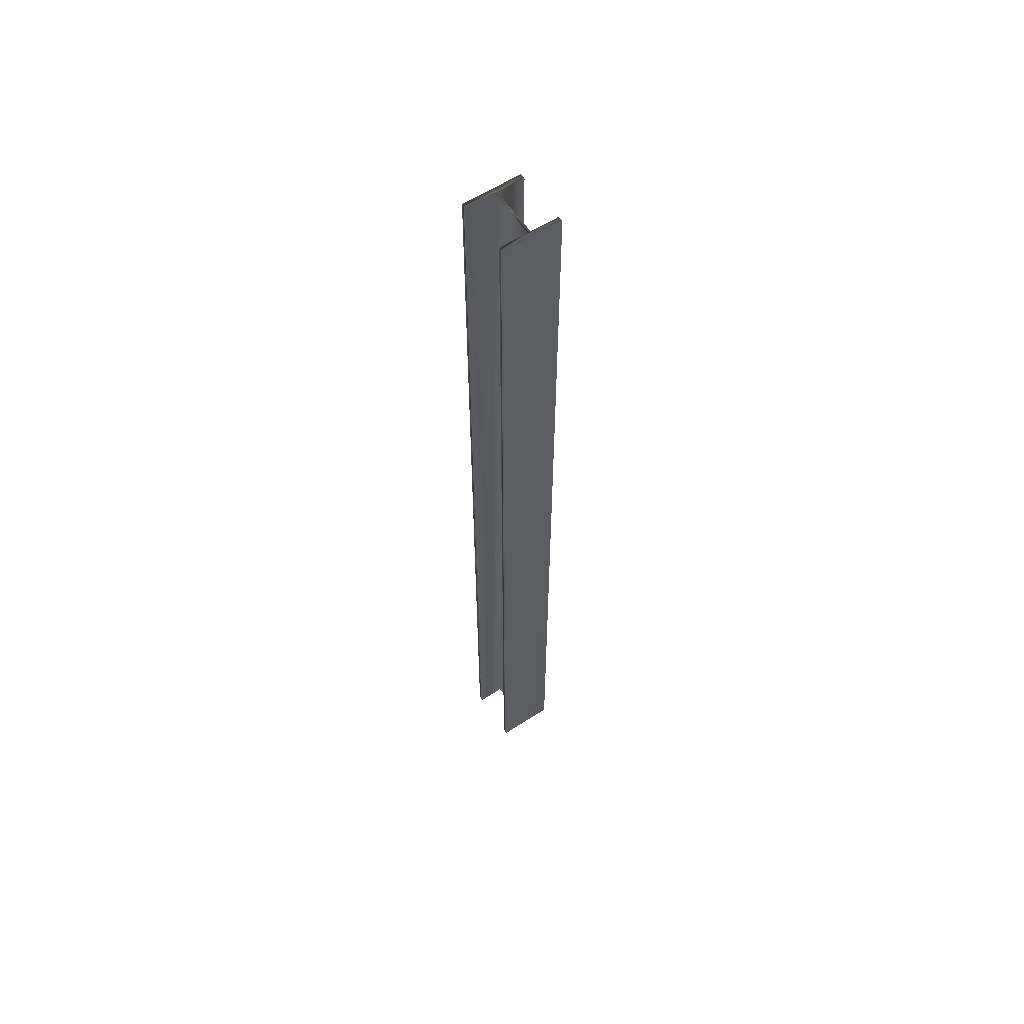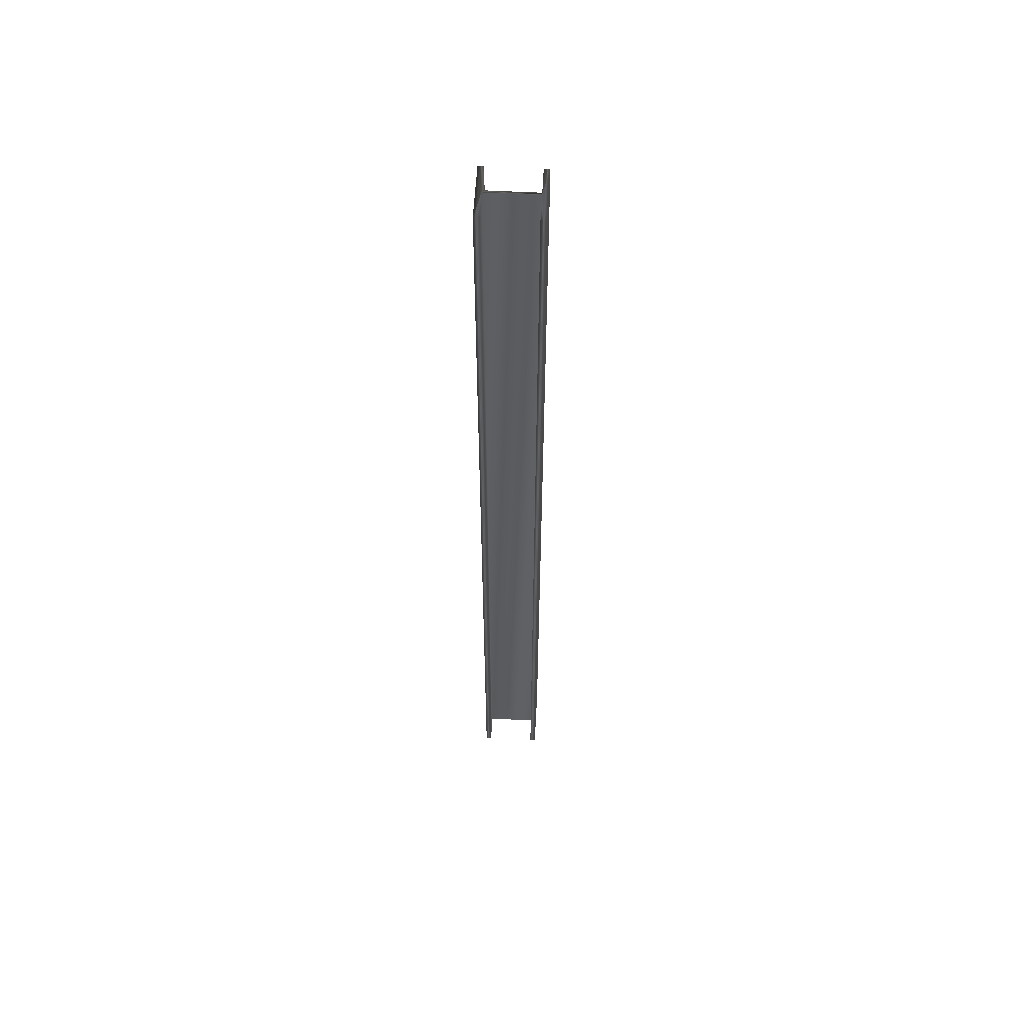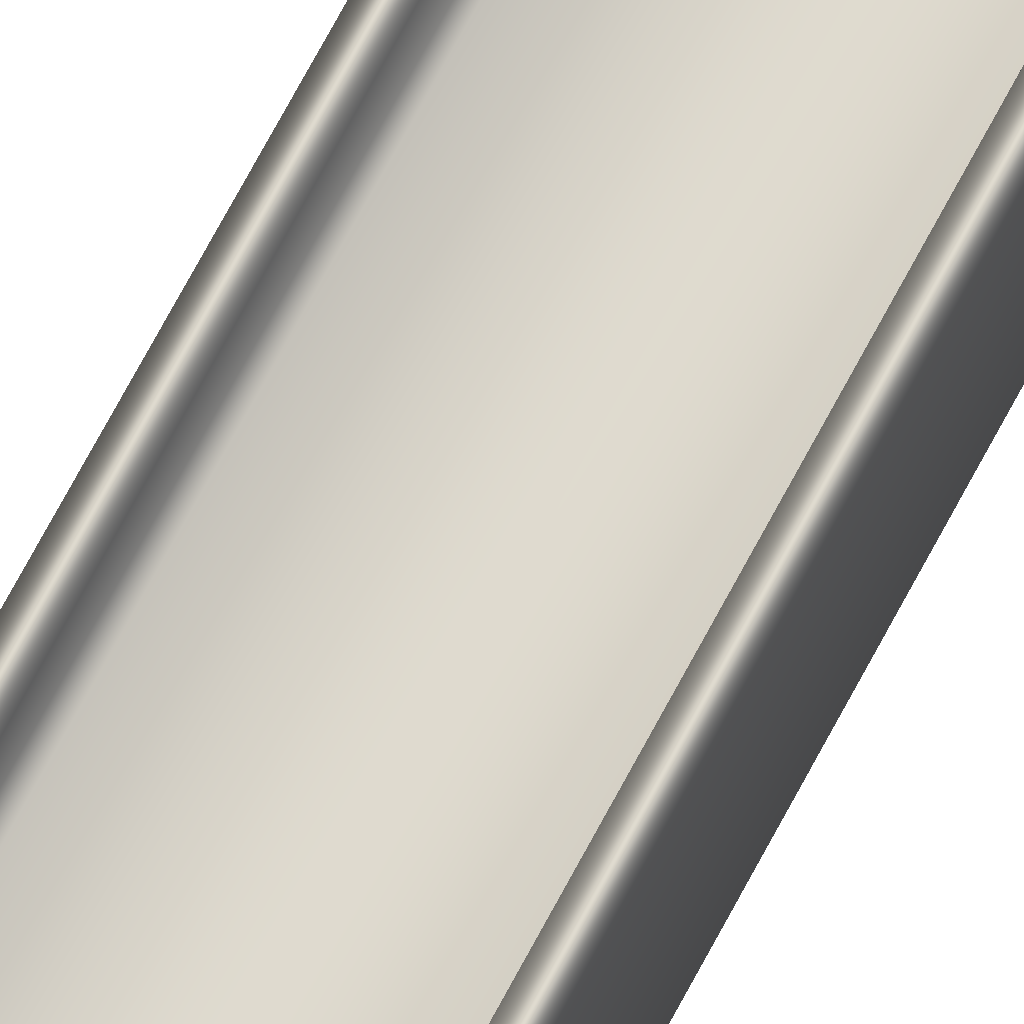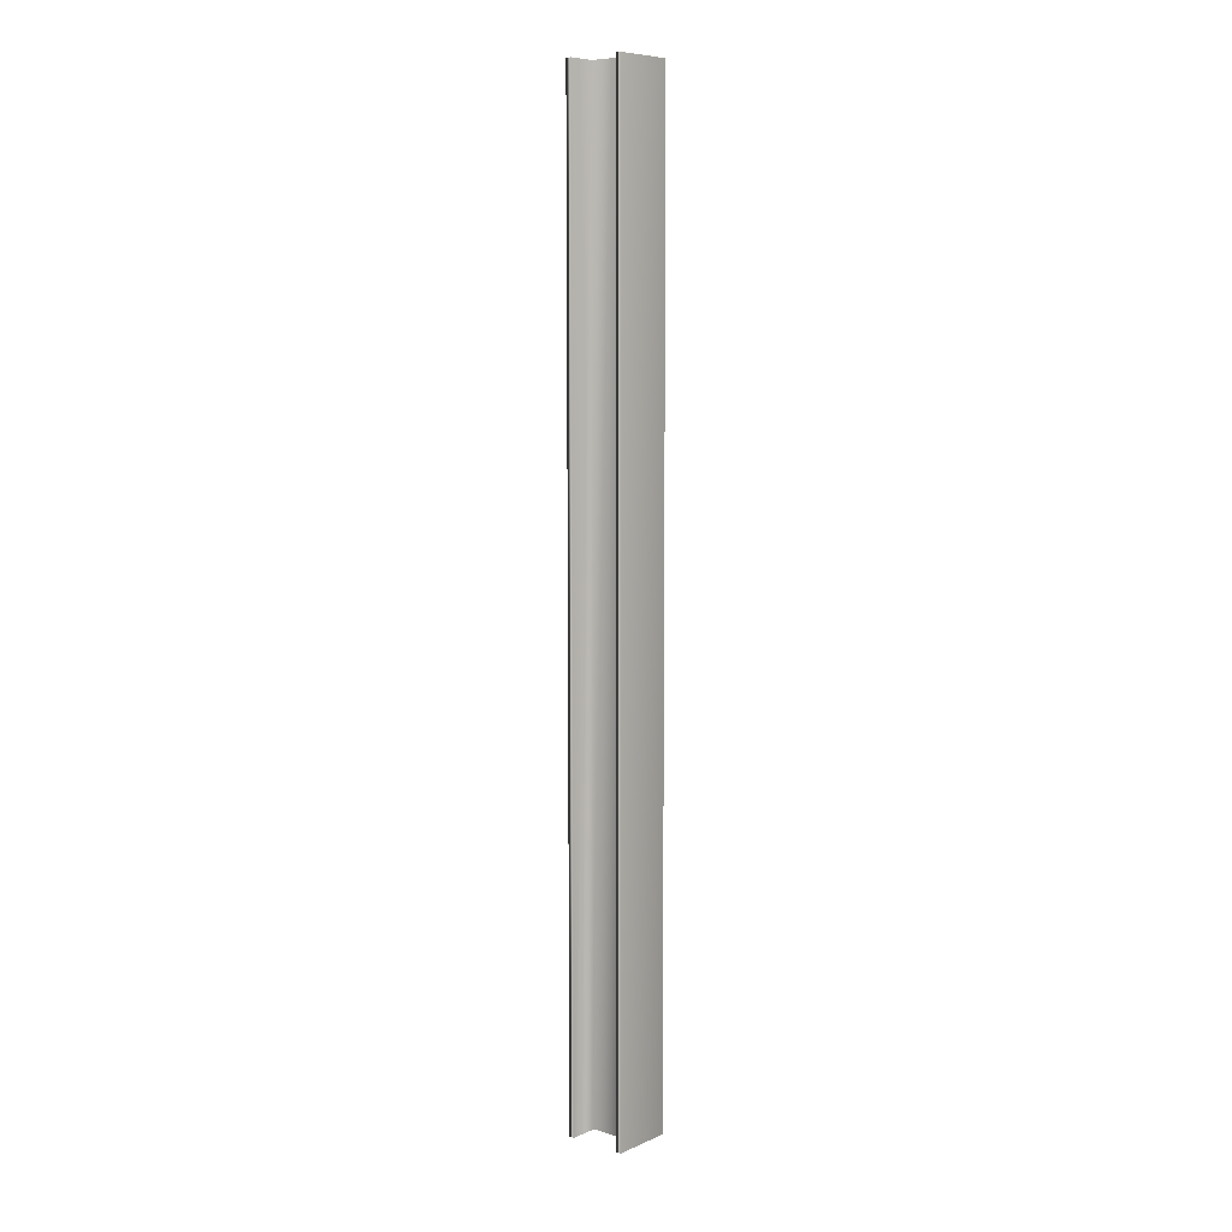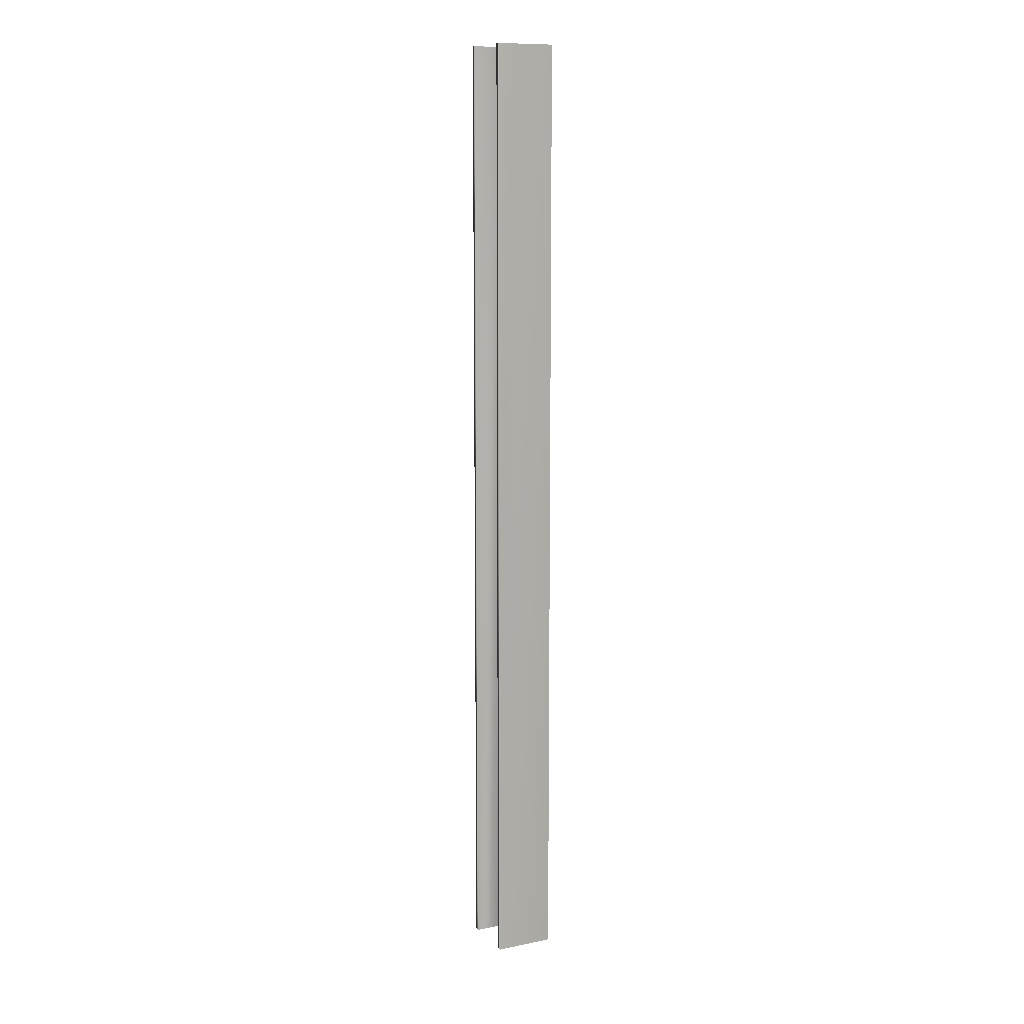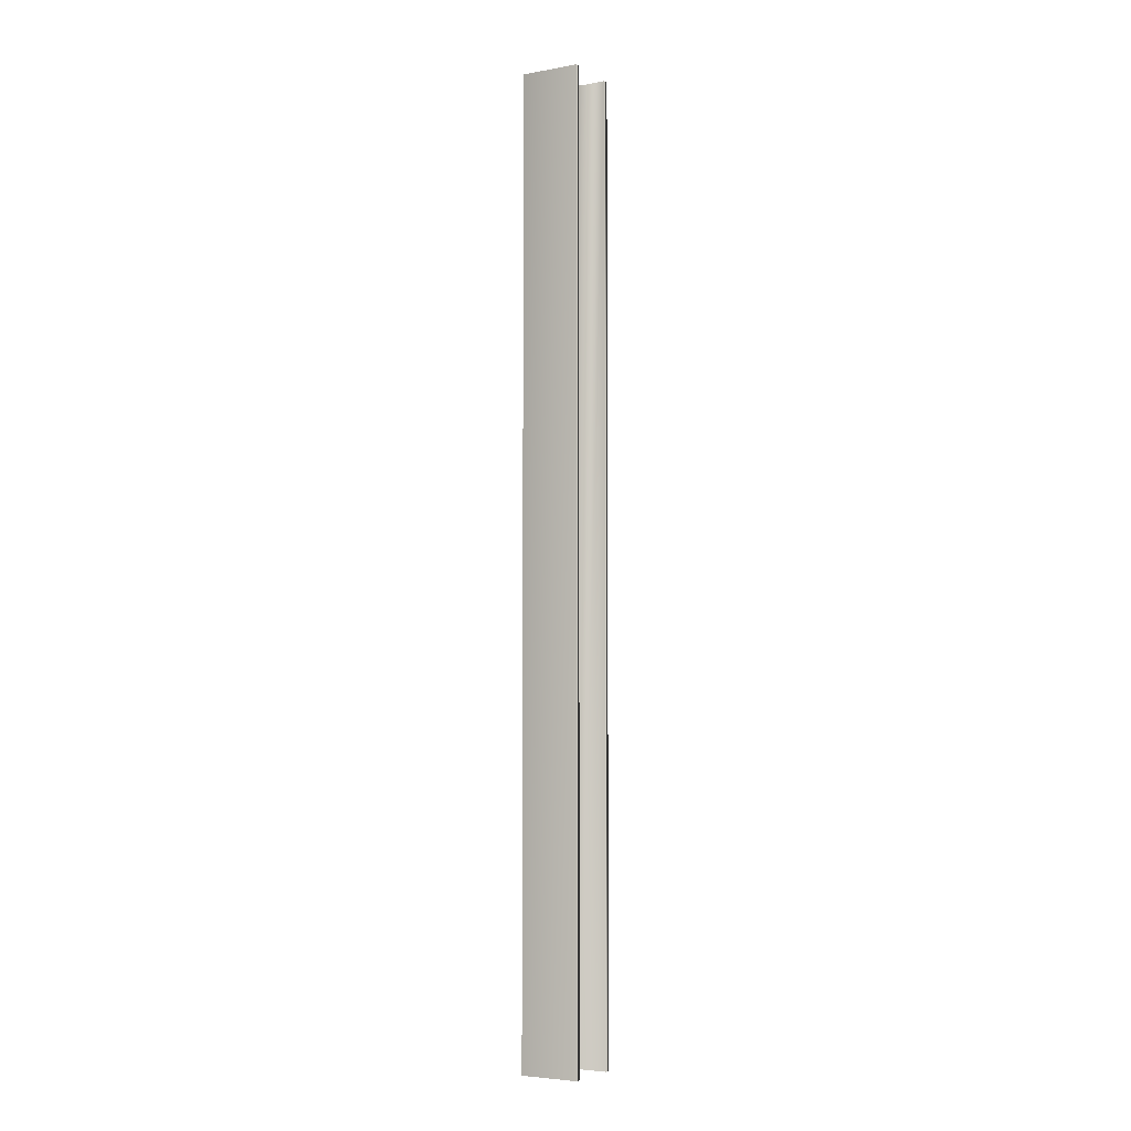
<metadata>
{"format":"obj","ext":"obj","renderer":"f3d","projection":"perspective","resolution":1024,"background":"white","views":[{"elev":58.9,"azim":56.3,"up":"+Y"},{"elev":56.3,"azim":3.2,"up":"+Y"},{"elev":71.1,"azim":-152.0,"up":"+Z"},{"elev":8.0,"azim":40.5,"up":"+Y"},{"elev":11.3,"azim":64.0,"up":"+Y"},{"elev":-4.7,"azim":119.9,"up":"+Y"}]}
</metadata>
<code>
v -44.75 51.75 -28.4
v -44.75 37.75 -28.4
v -44.83 51.75 -28.4
v -44.83 37.75 -28.4
v -44.83 51.75 -28
v -44.83 37.75 -28
v -45.57 51.75 -28
v -45.57 37.75 -28
v -45.57 51.75 -28.4
v -45.57 37.75 -28.4
v -45.65 51.75 -28.4
v -45.65 37.75 -28.4
v -45.65 51.75 -27.54
v -45.65 37.75 -27.54
v -45.57 51.75 -27.54
v -45.57 37.75 -27.54
v -45.57 51.75 -27.95
v -45.57 37.75 -27.95
v -44.83 51.75 -27.95
v -44.83 37.75 -27.95
v -44.83 37.75 -27.54
v -44.75 37.75 -27.54
v -44.83 51.75 -27.54
v -44.75 51.75 -27.54
f 1 2 3
f 3 2 4
f 3 4 5
f 5 4 6
f 5 6 7
f 7 6 8
f 7 8 9
f 9 8 10
f 9 10 11
f 11 10 12
f 11 12 13
f 13 12 14
f 13 14 15
f 15 14 16
f 15 16 17
f 17 16 18
f 17 18 19
f 19 18 20
f 21 20 22
f 22 20 6
f 22 6 2
f 2 6 4
f 6 20 8
f 8 20 18
f 8 18 12
f 12 18 14
f 14 18 16
f 12 10 8
f 19 20 23
f 23 20 21
f 24 22 1
f 1 22 2
f 23 24 19
f 19 24 1
f 19 1 5
f 5 1 3
f 19 5 17
f 17 5 7
f 17 7 13
f 13 7 11
f 11 7 9
f 13 15 17
f 23 21 24
f 24 21 22

</code>
